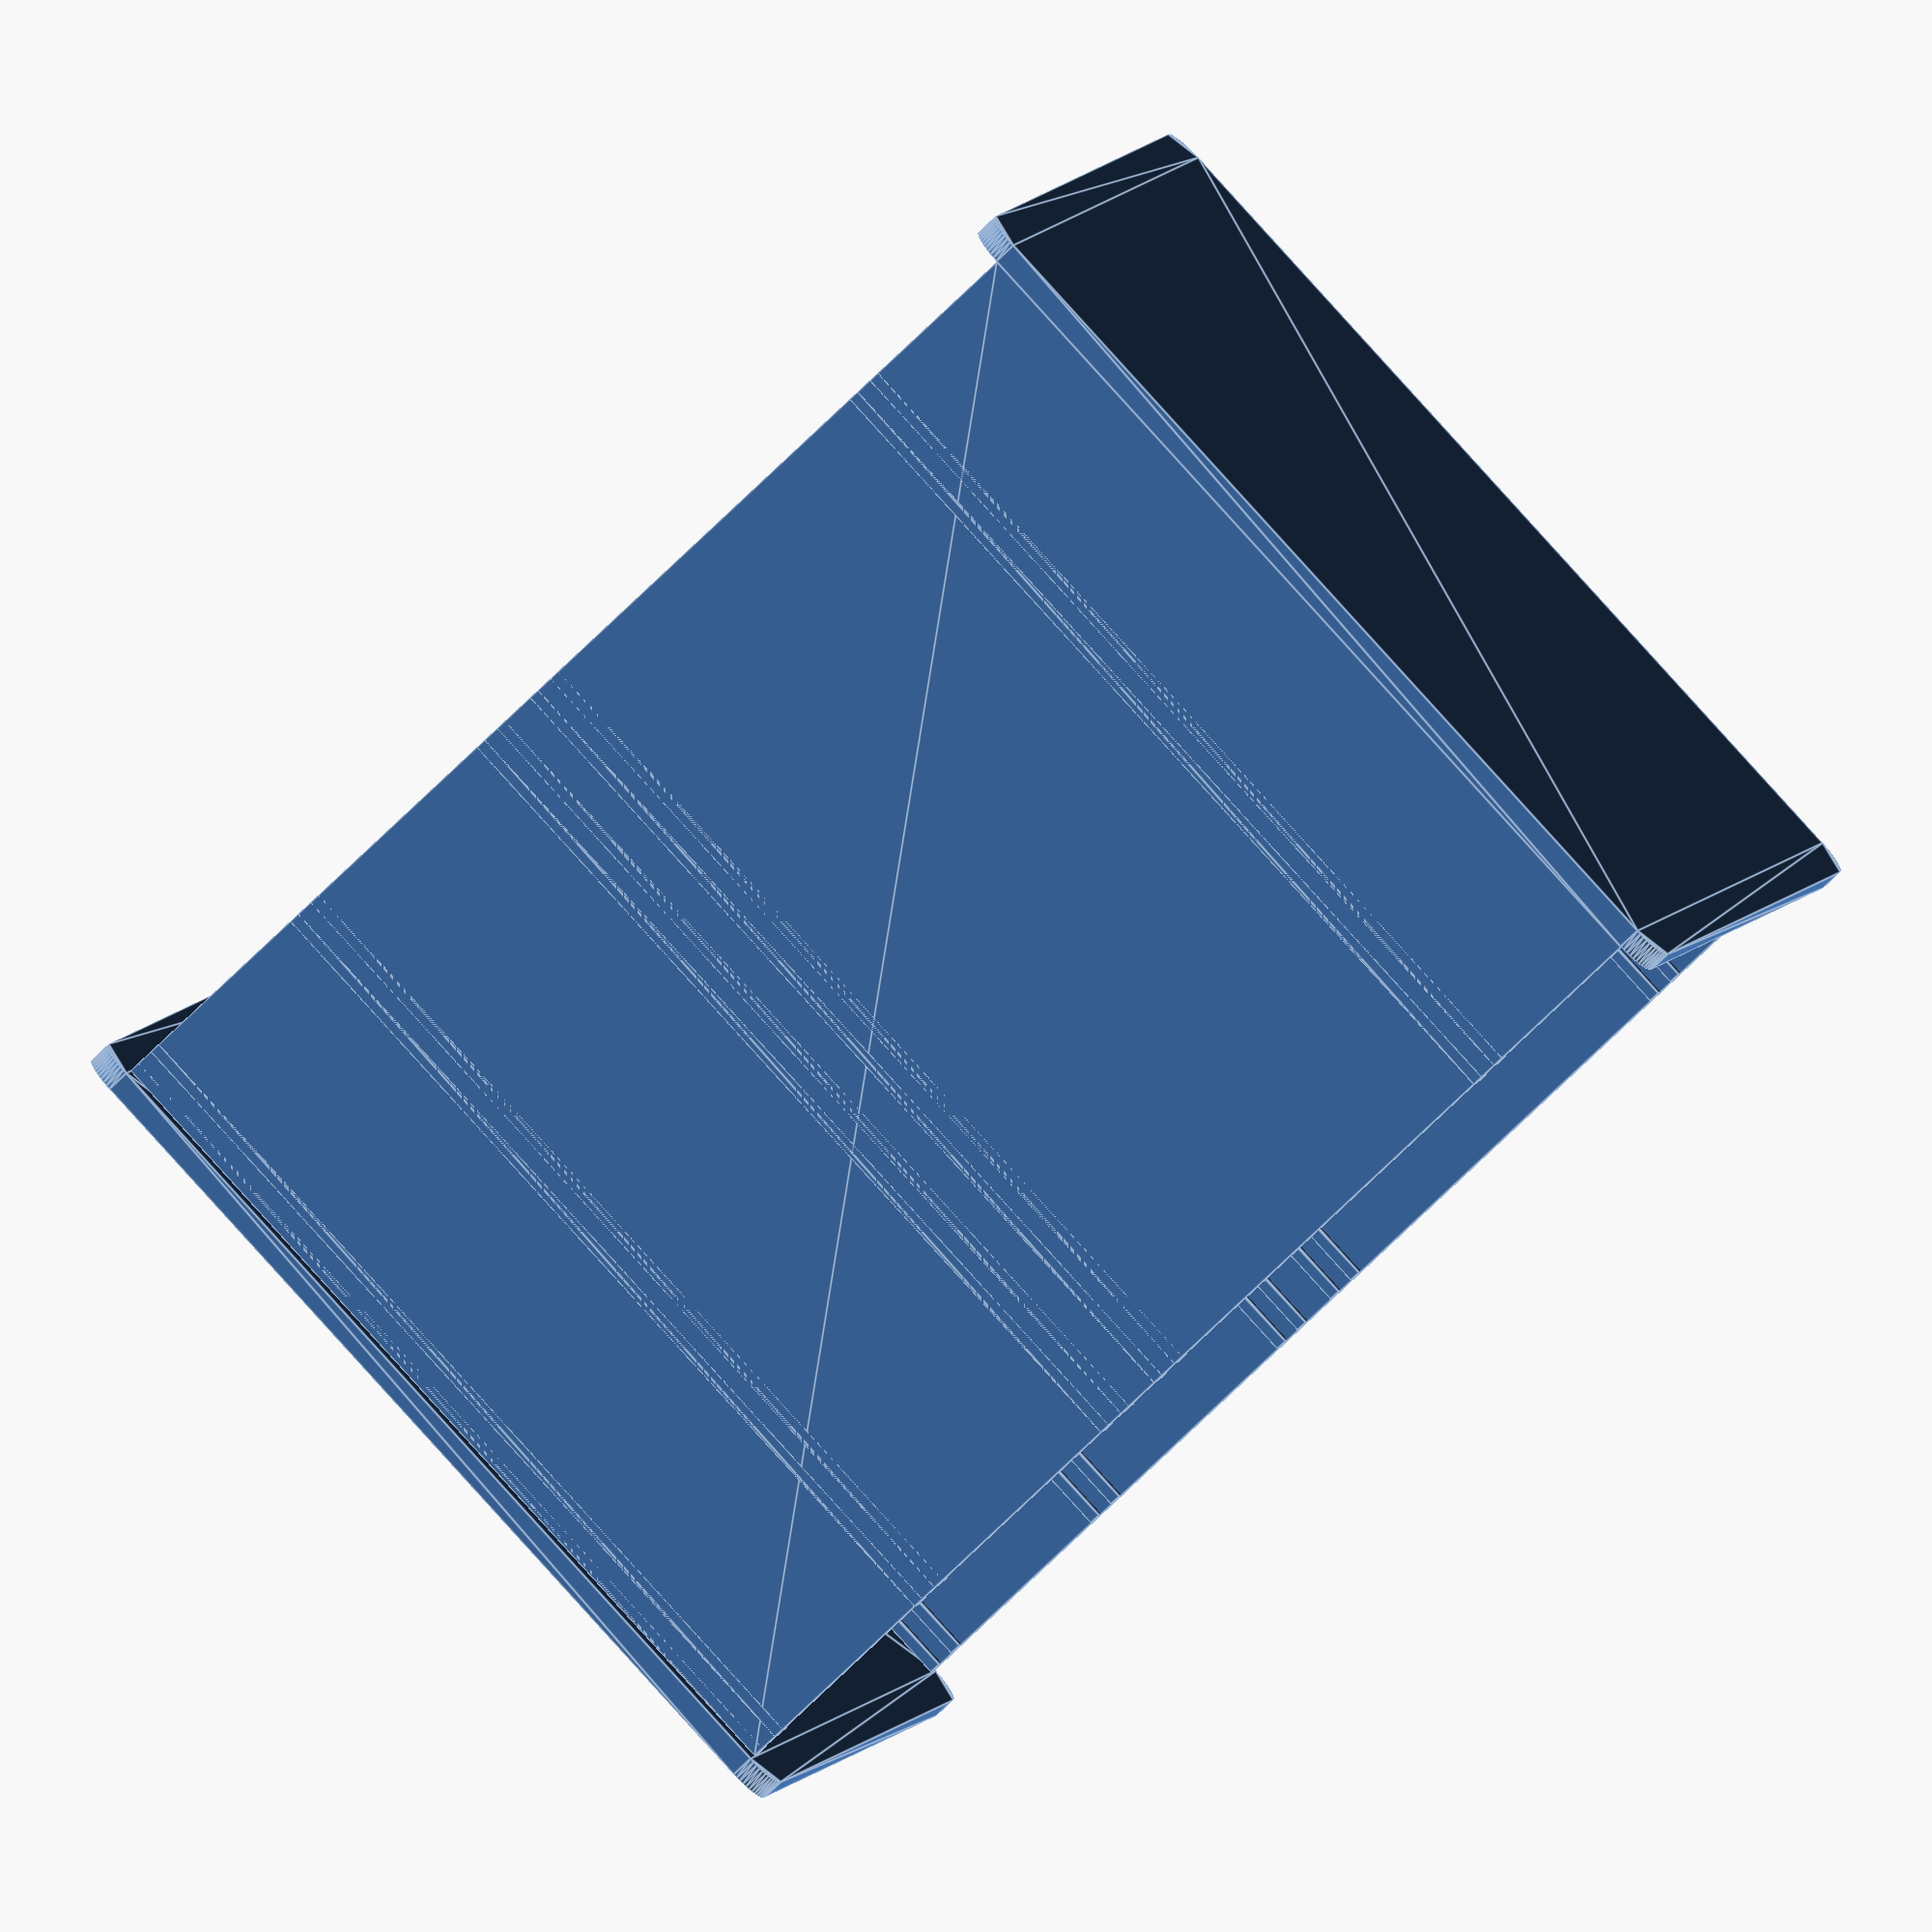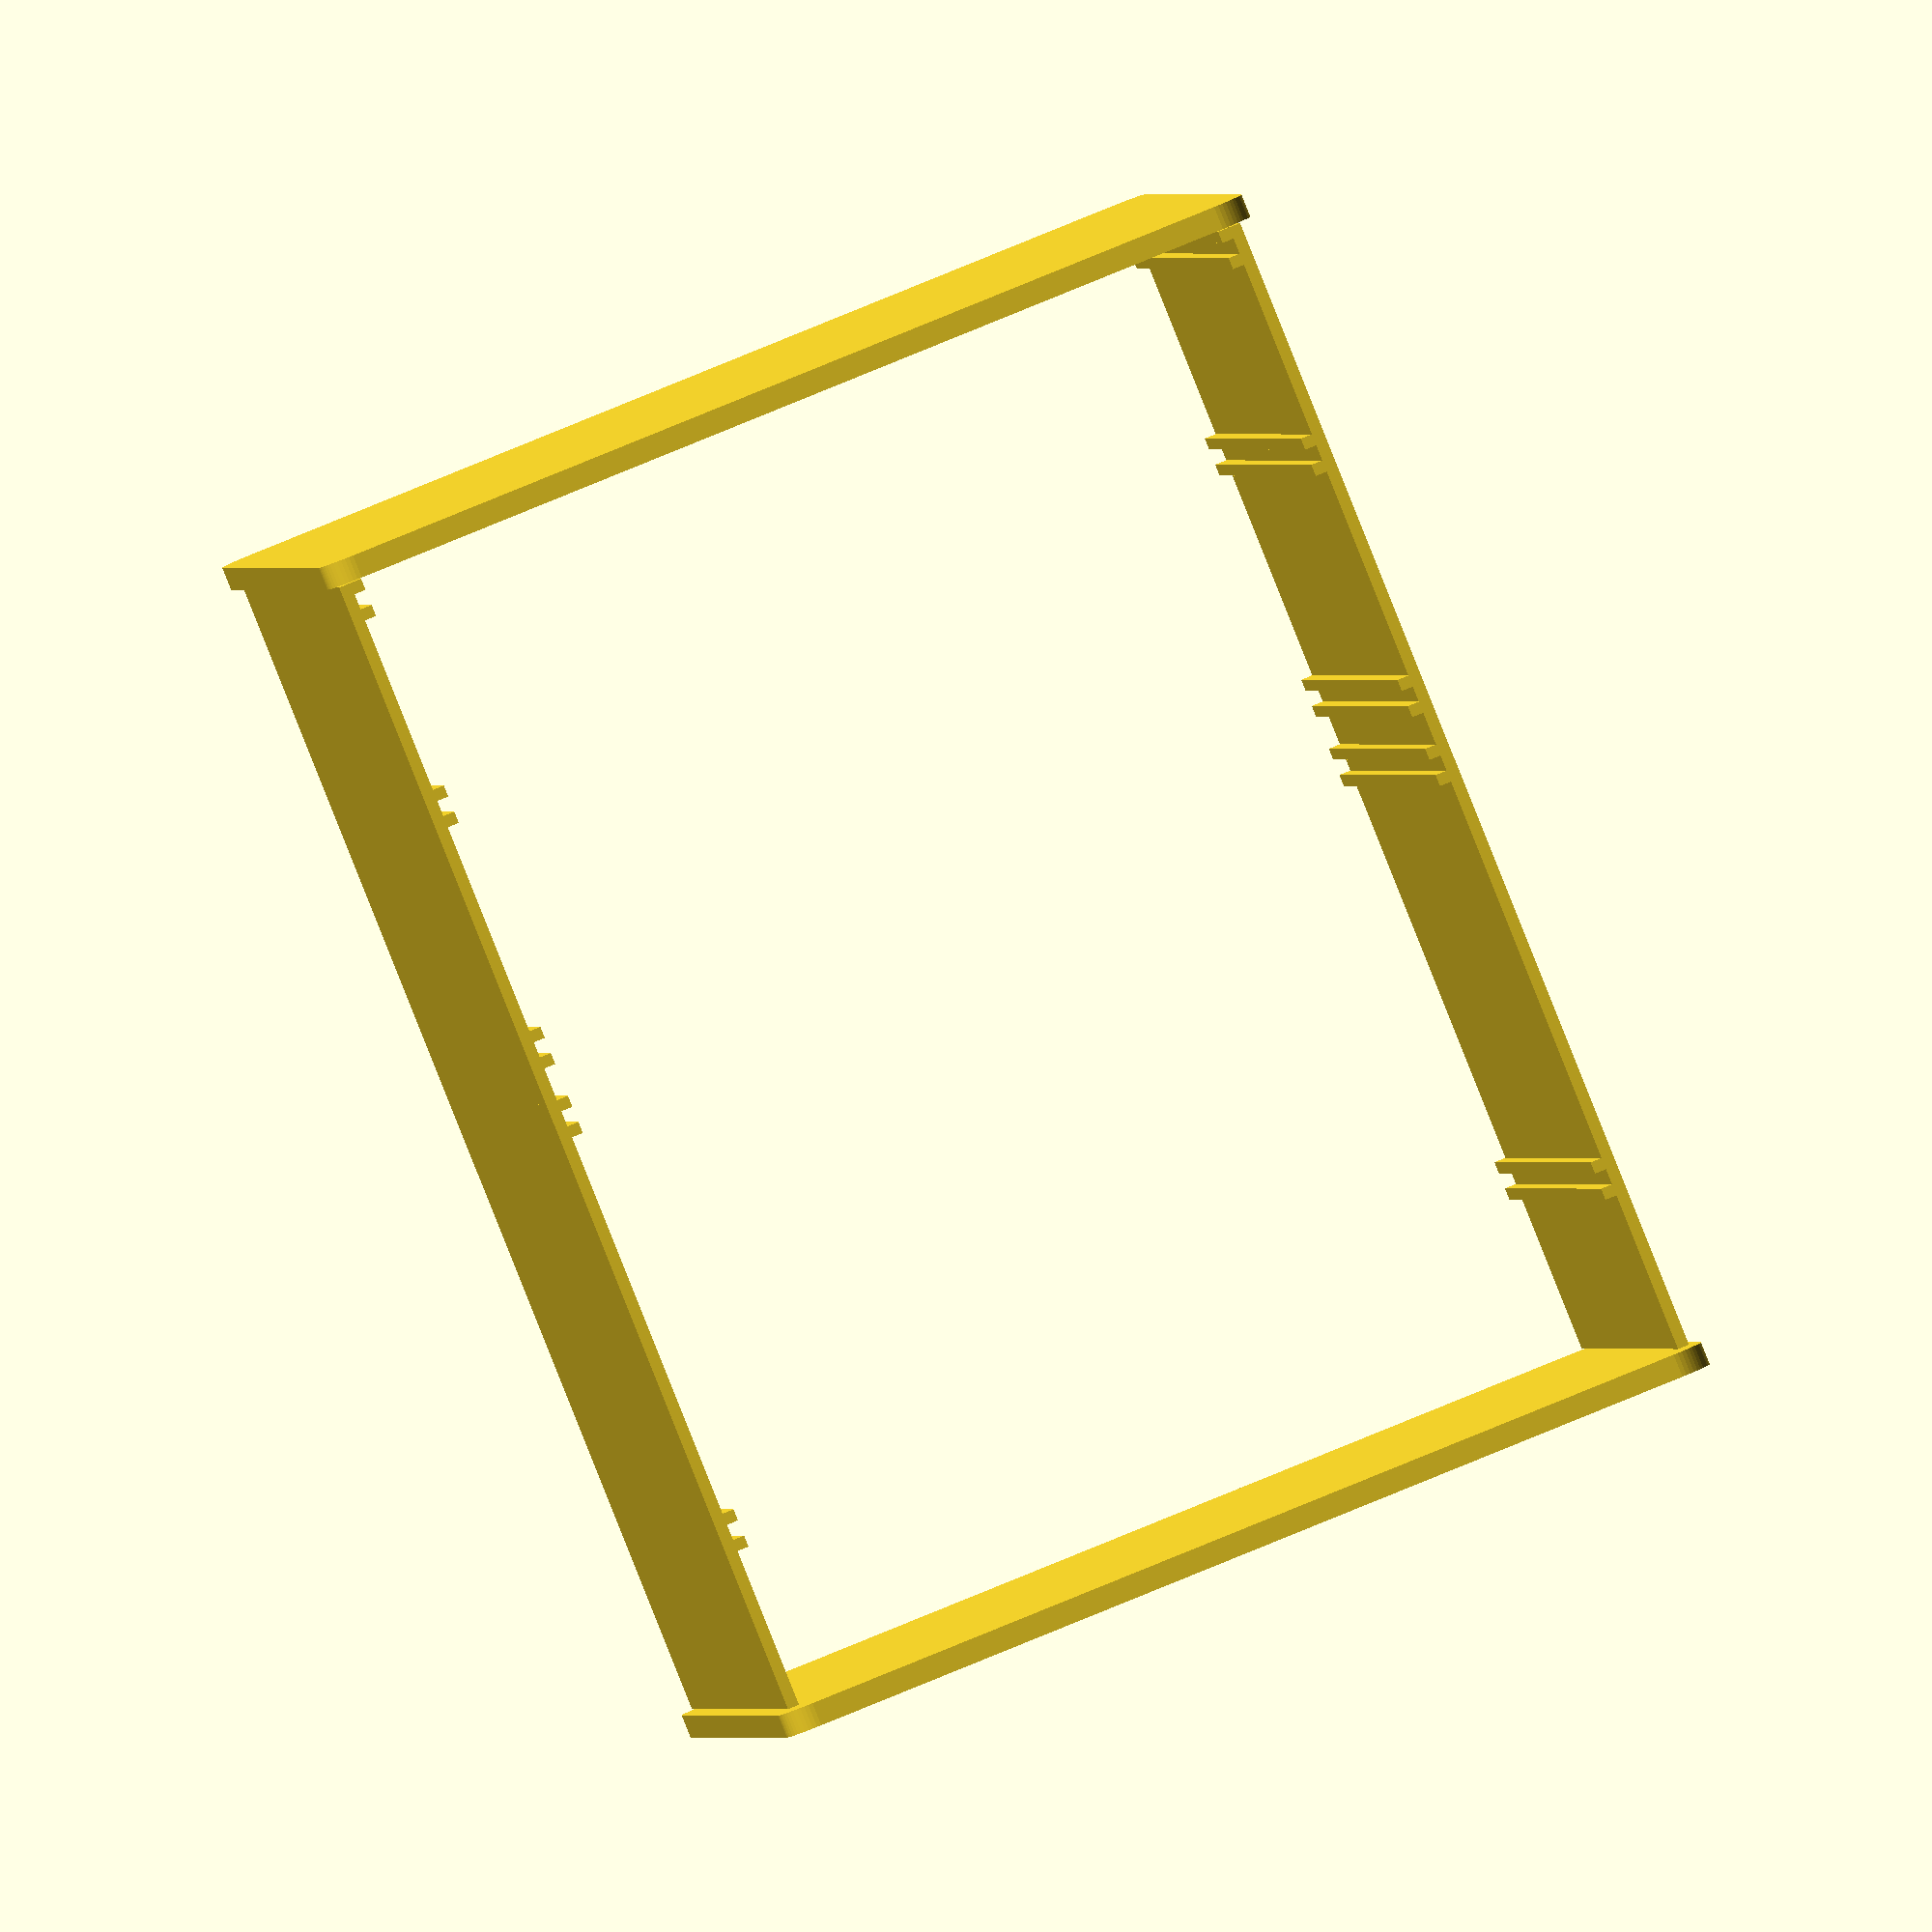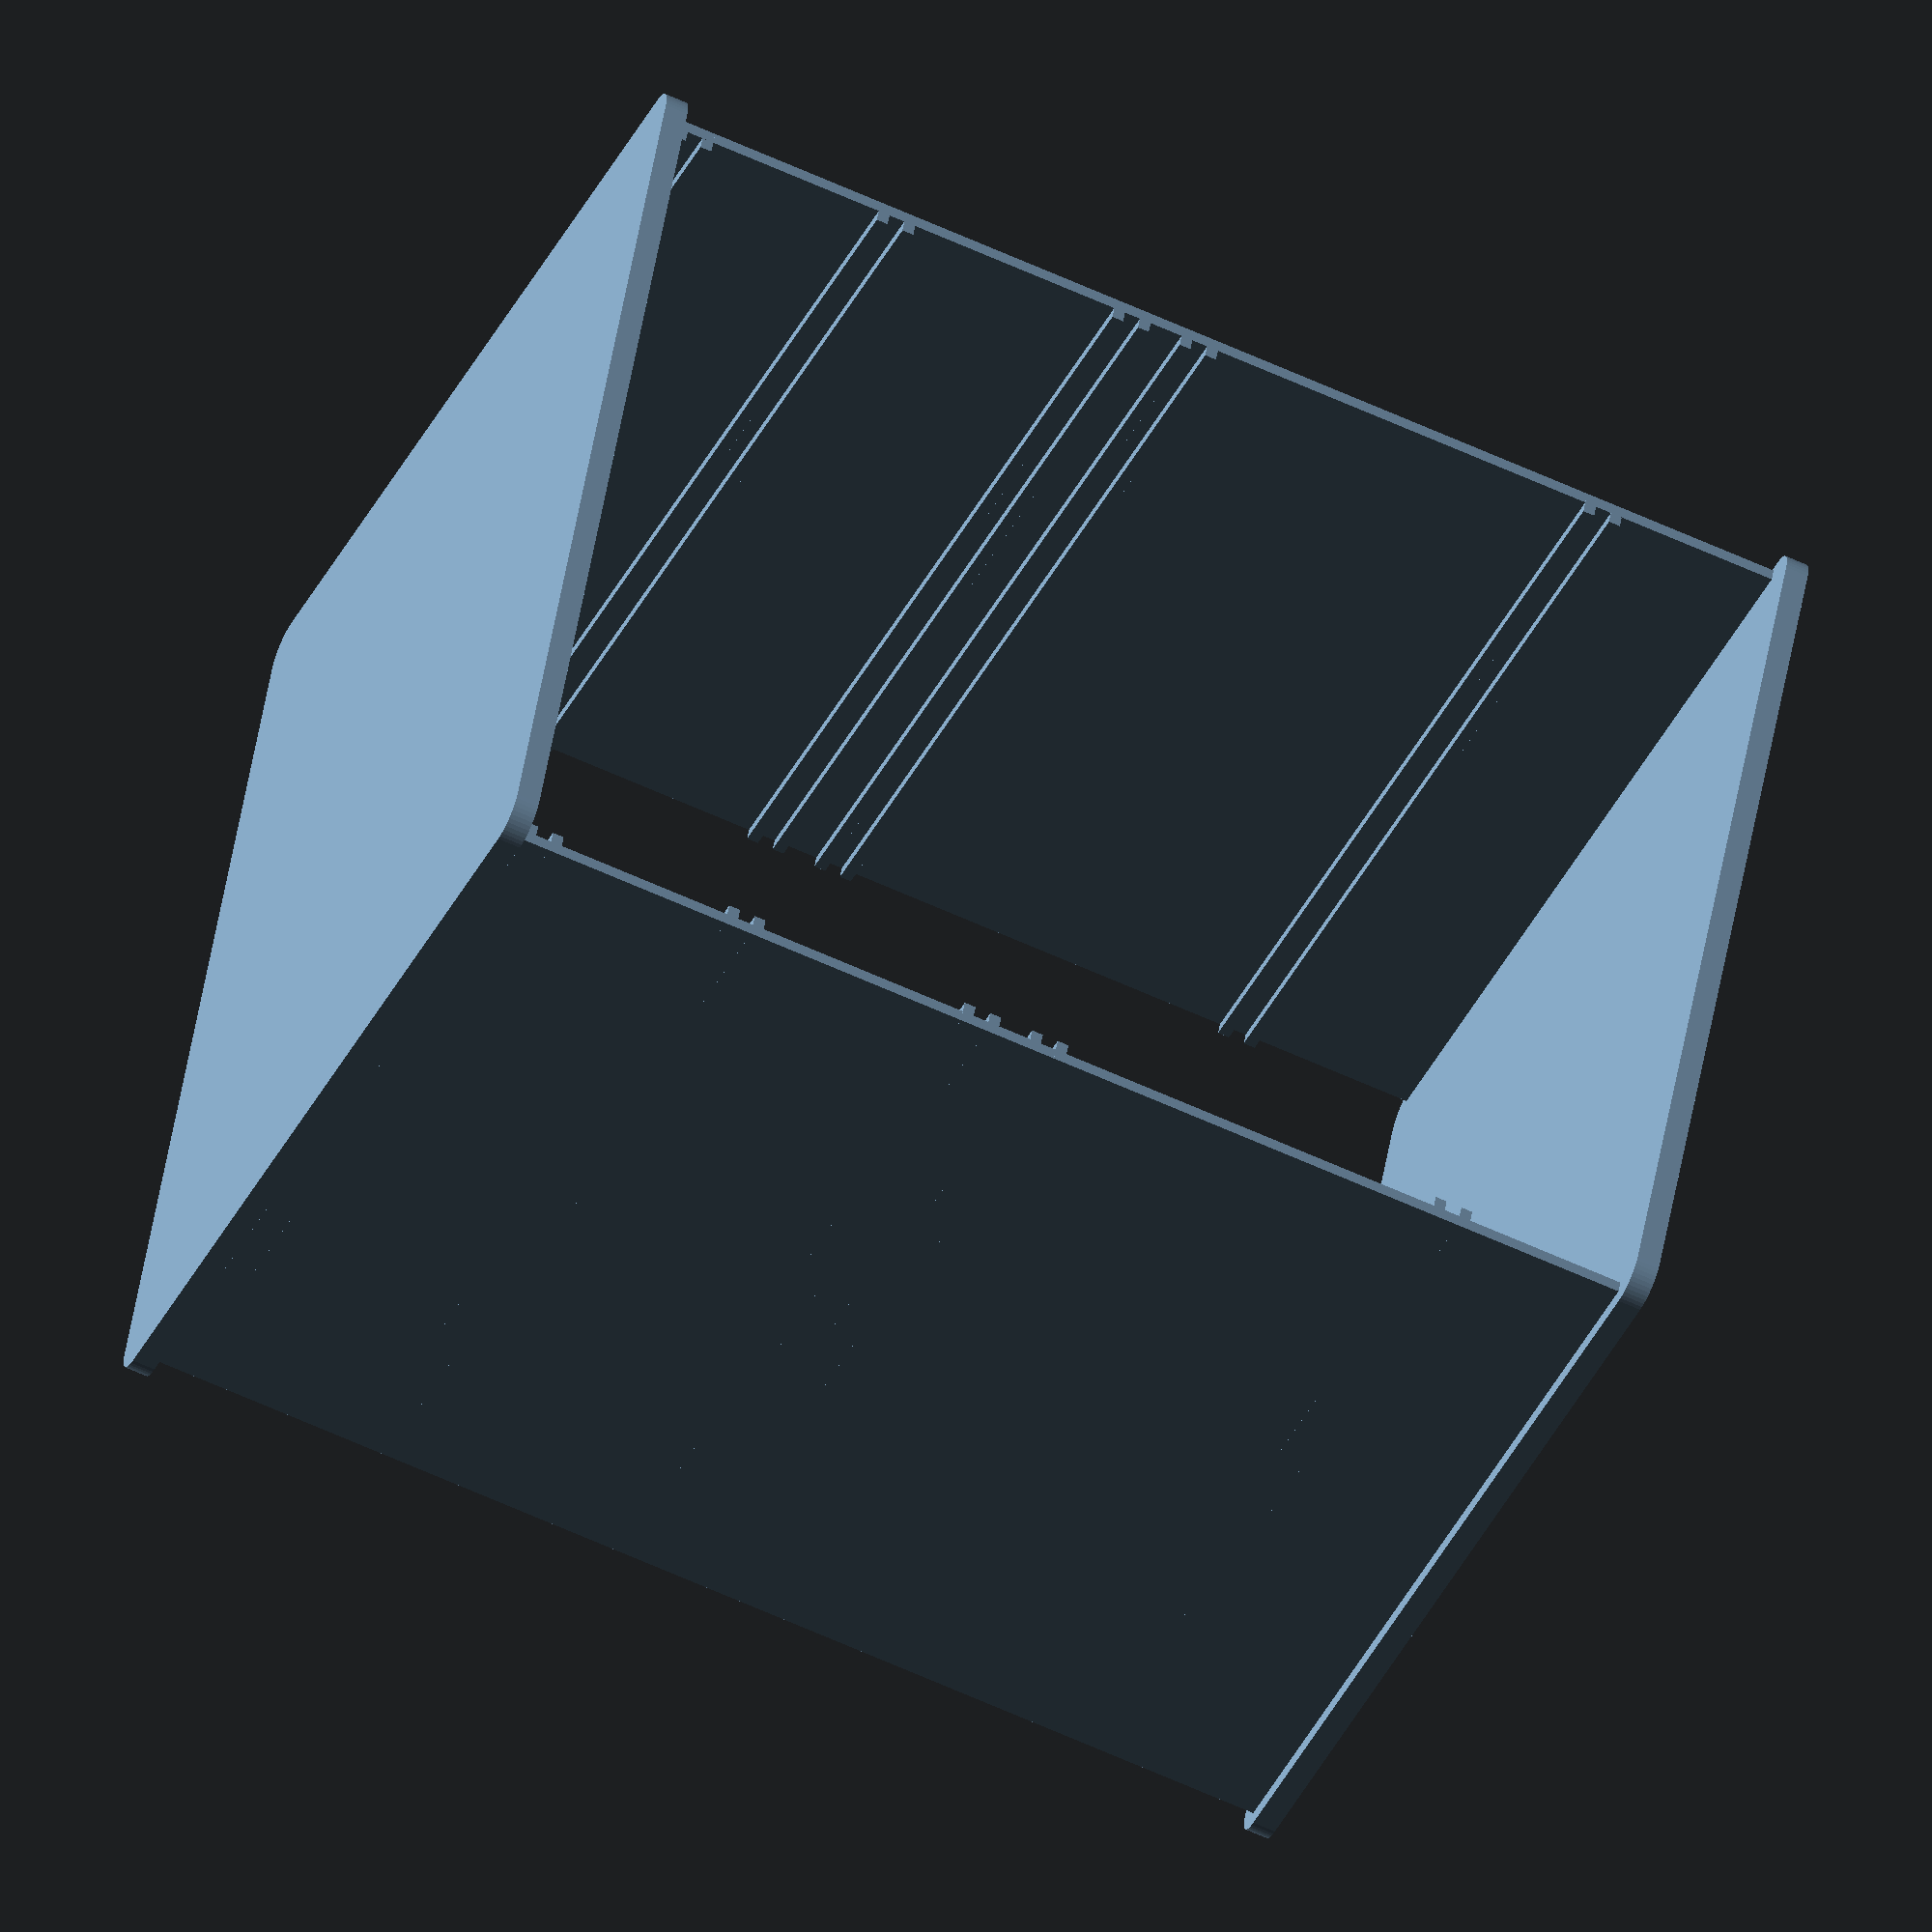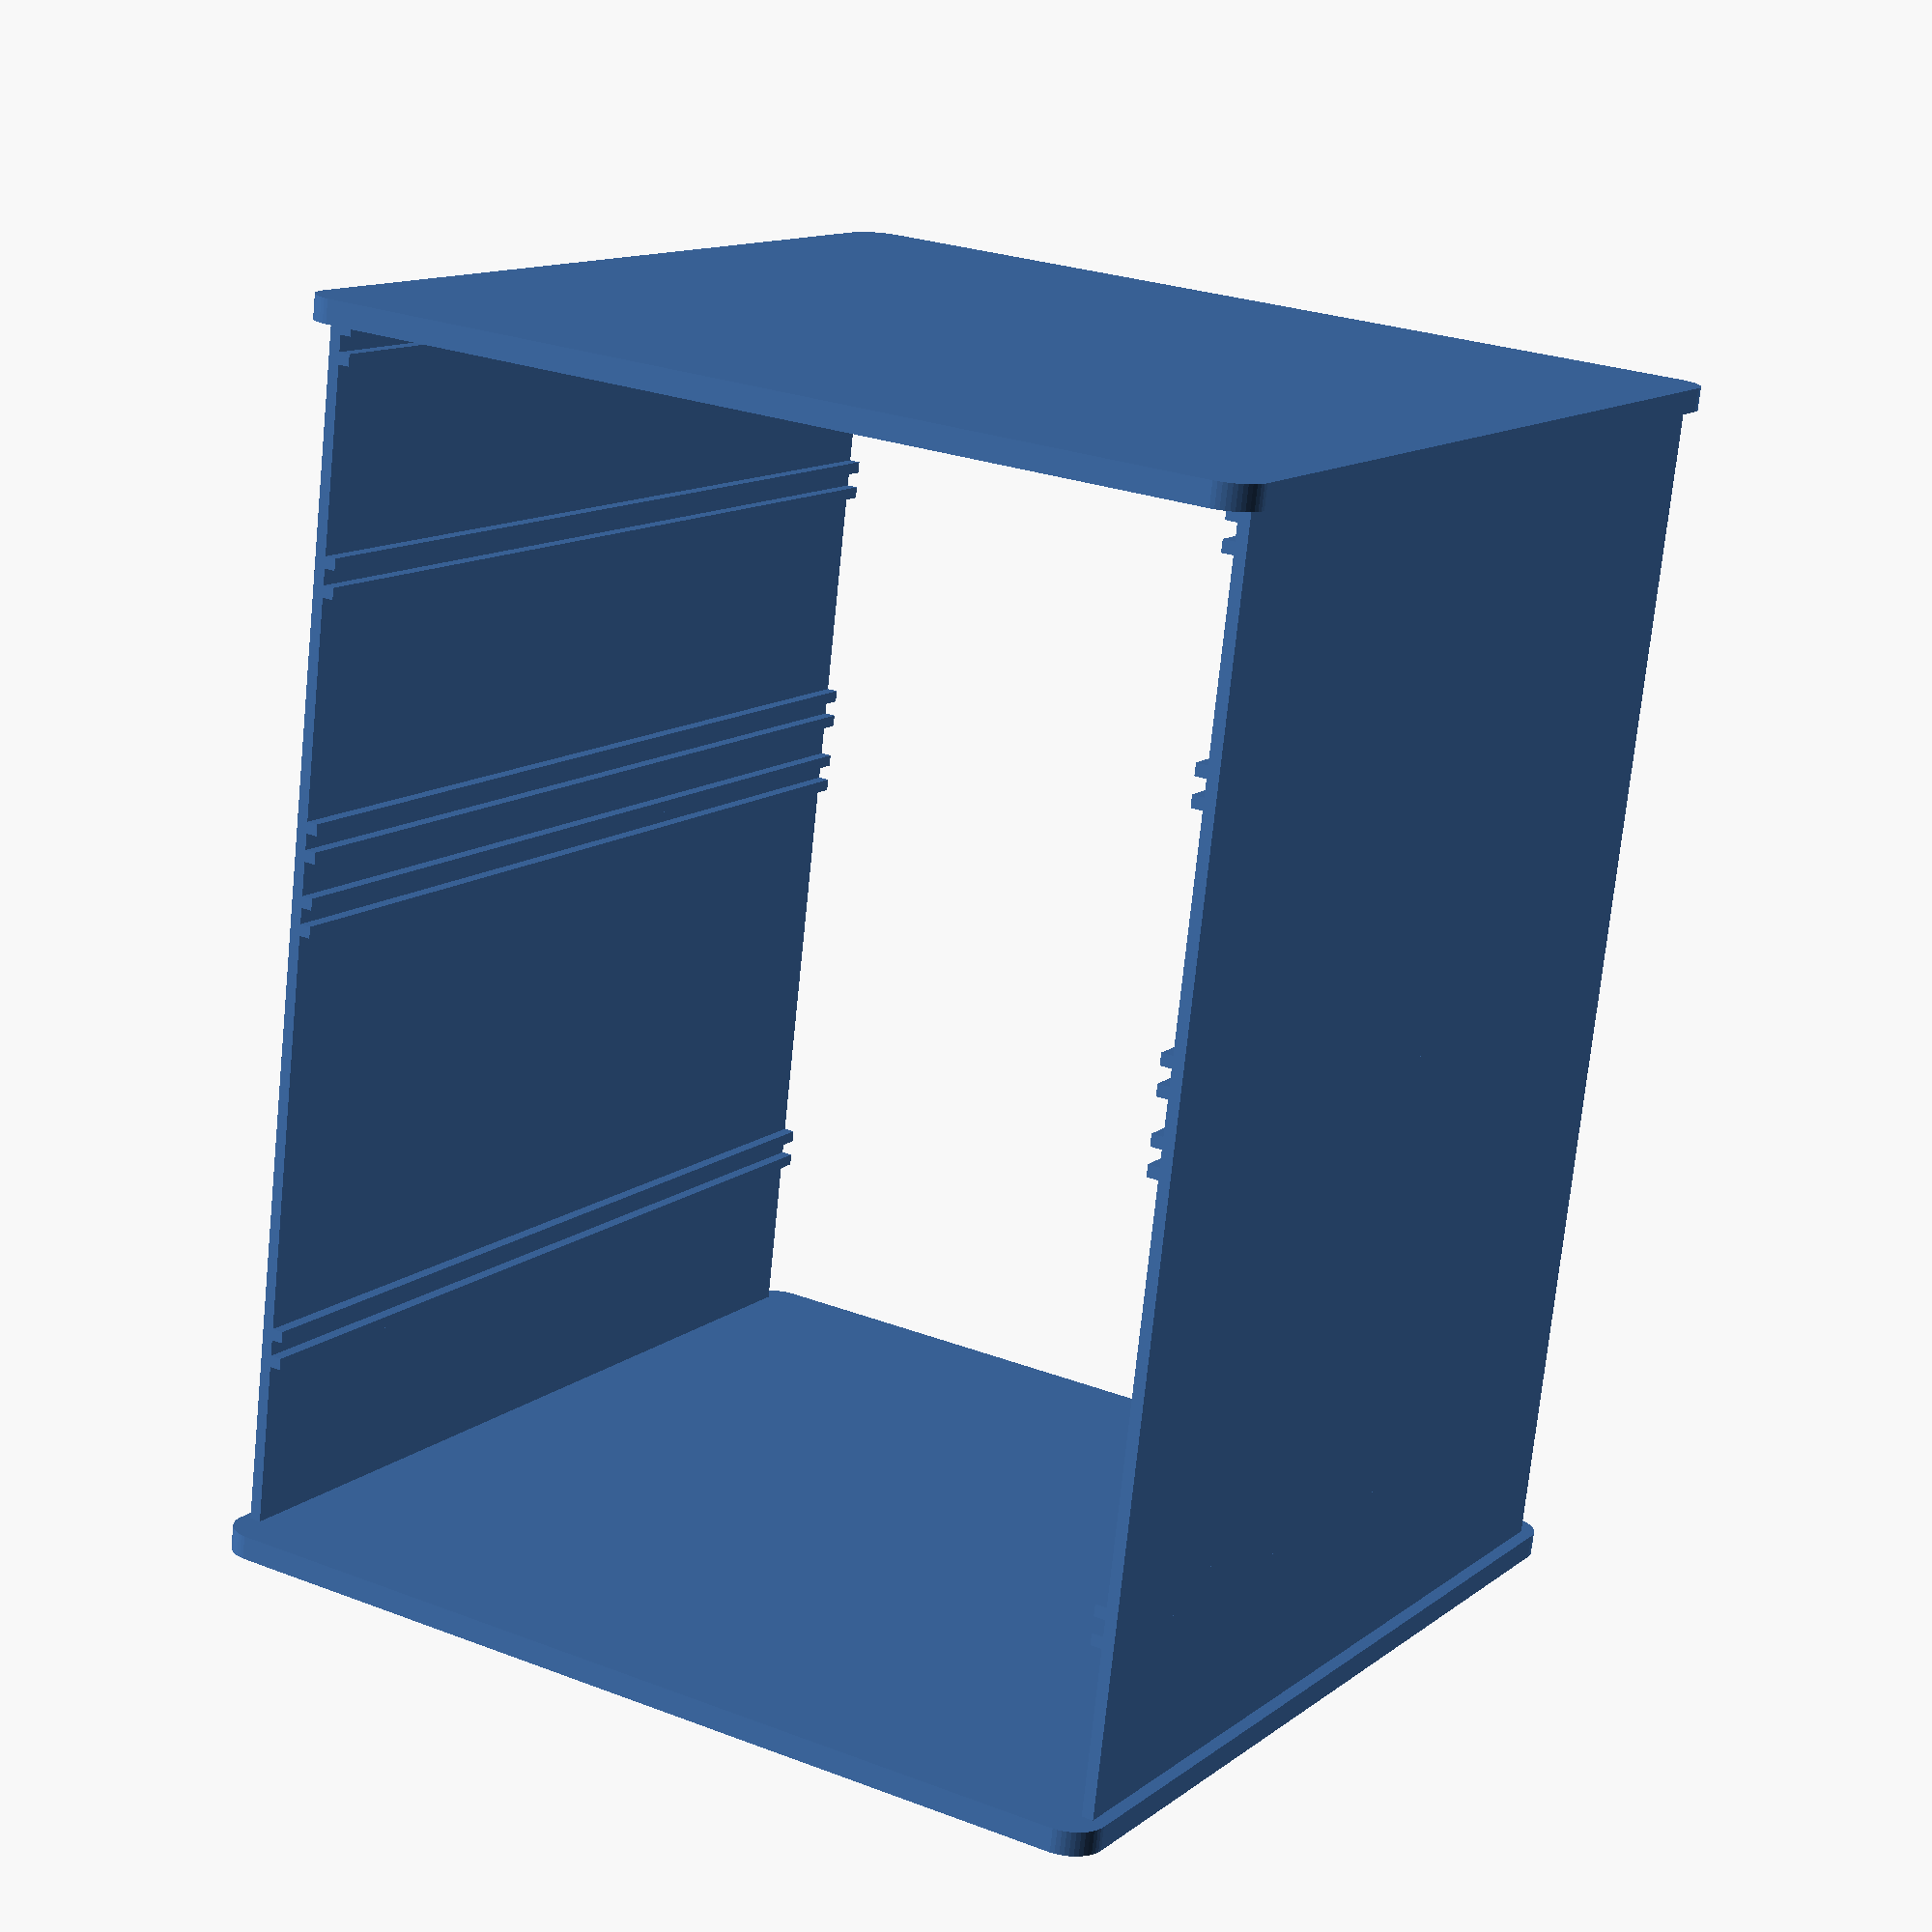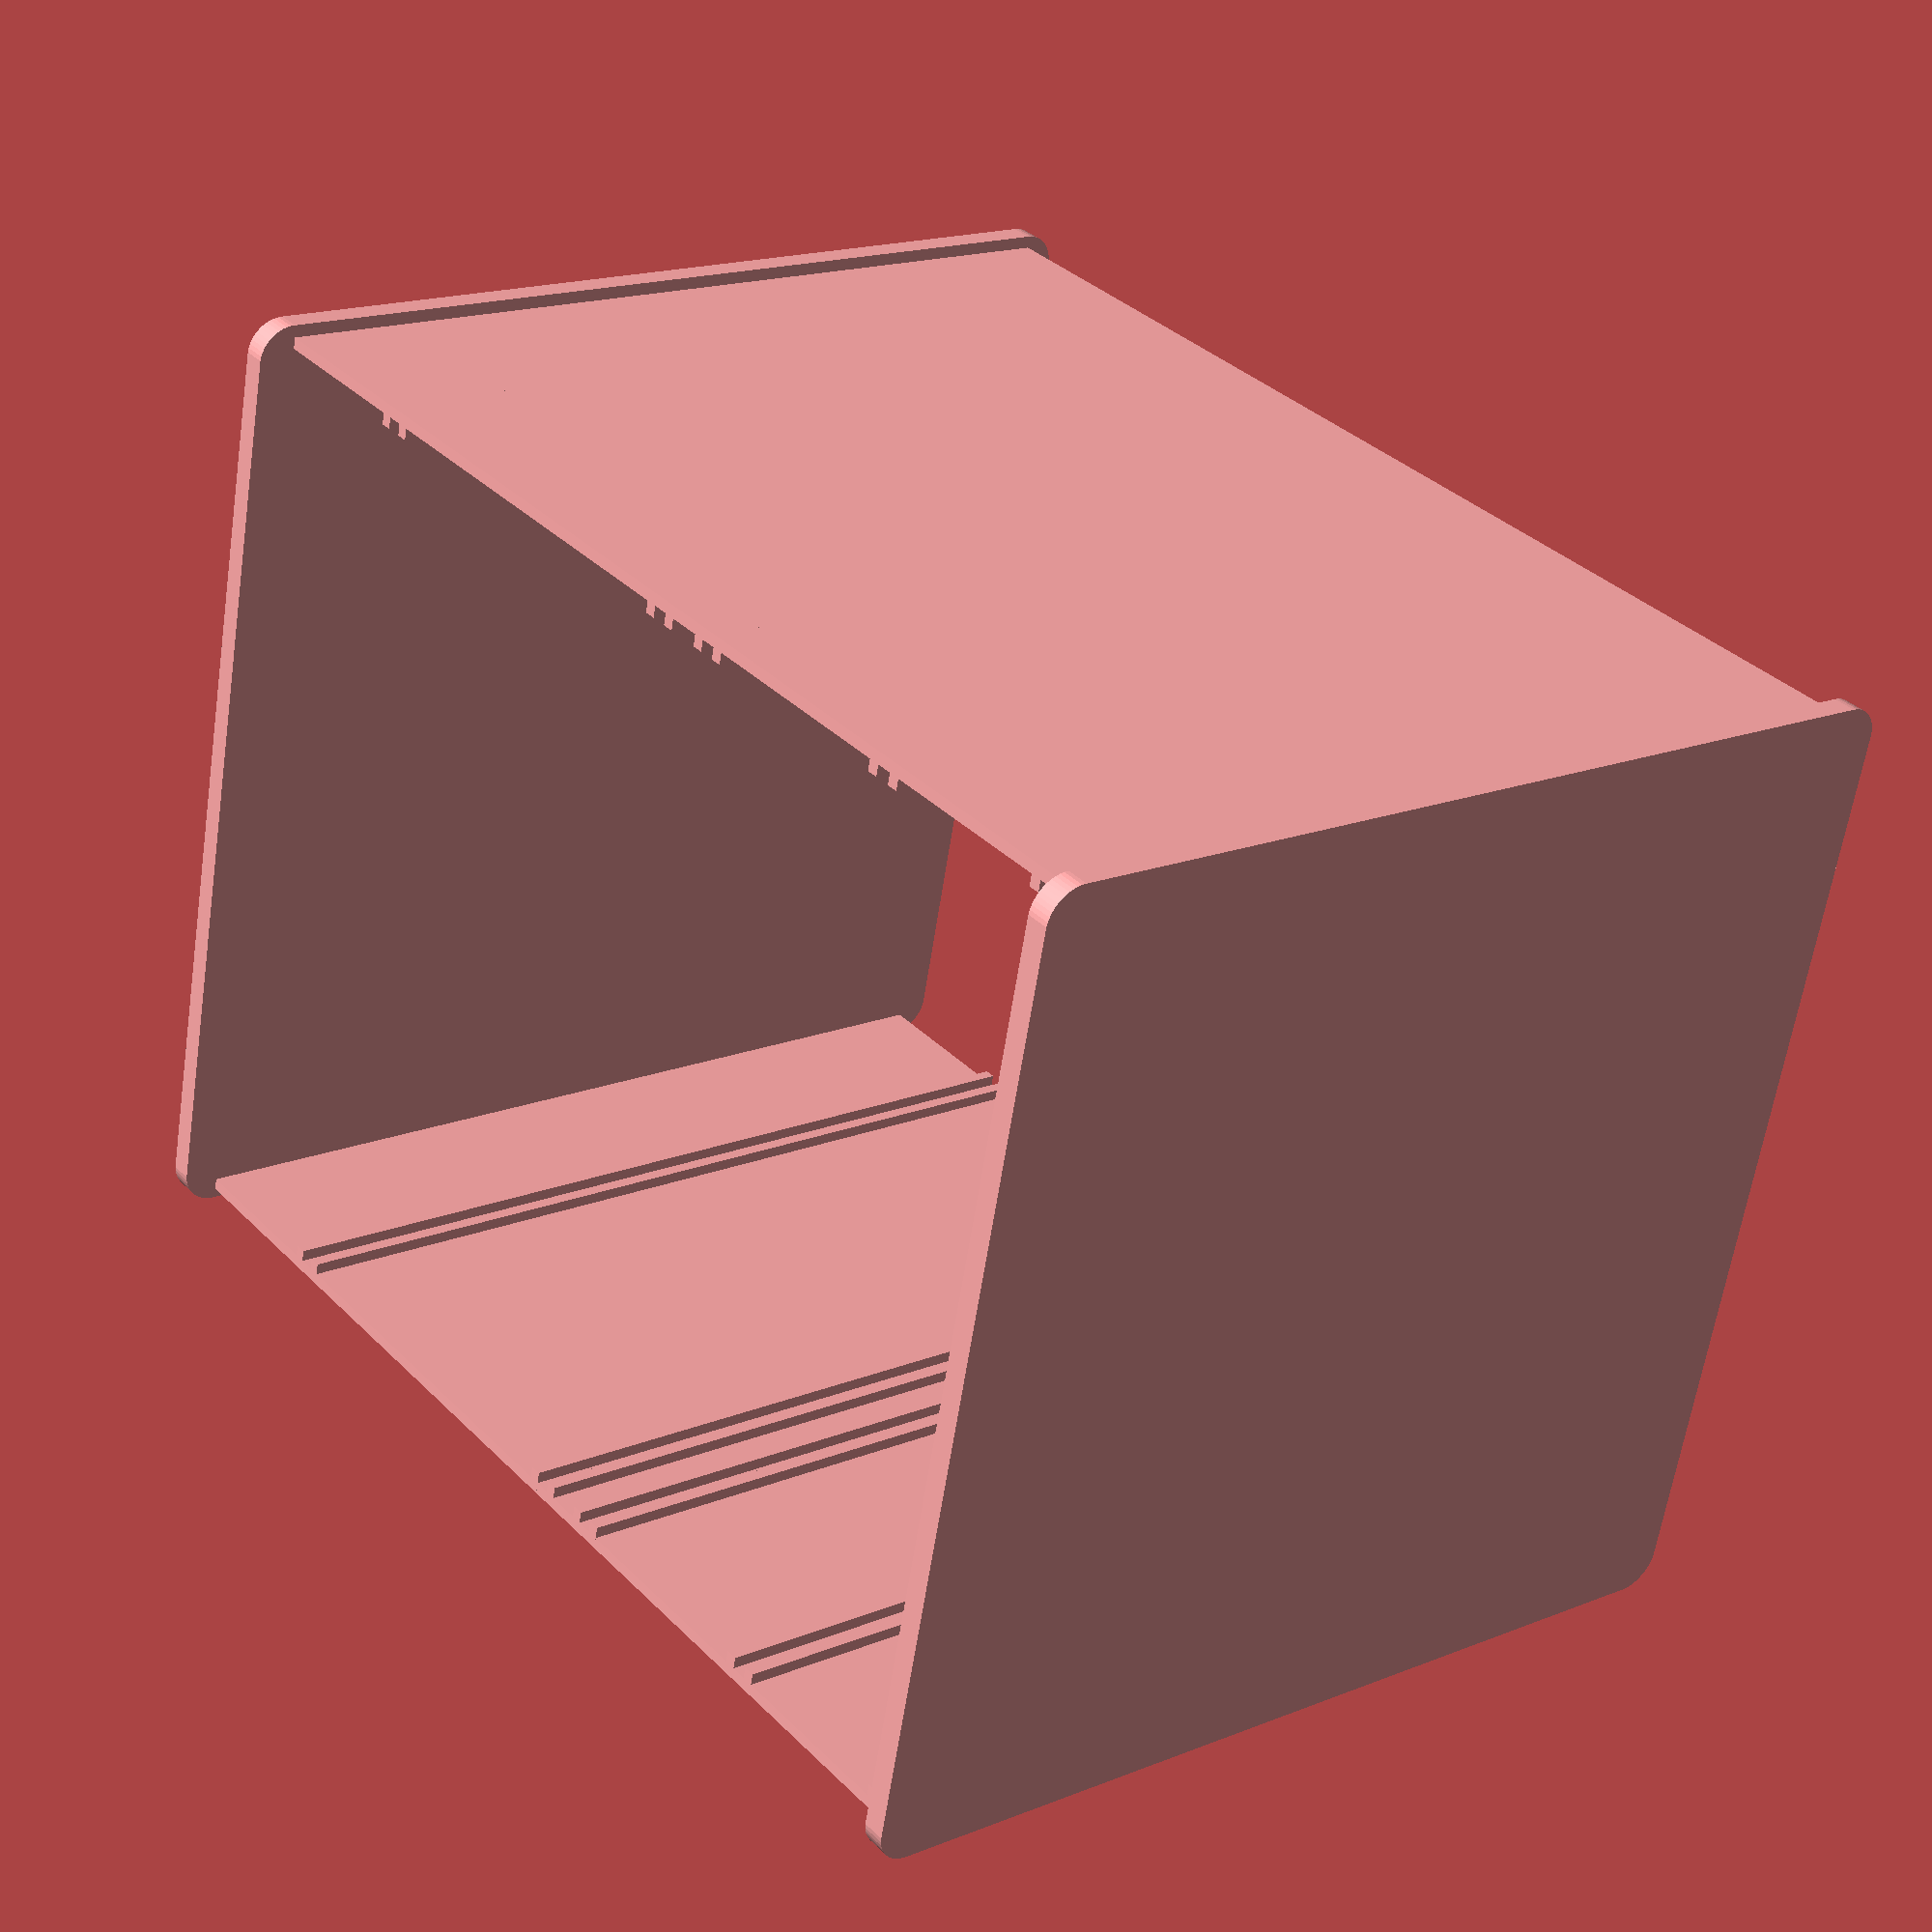
<openscad>
/*[Dimensions]*/
$fn = 50;
inner_x = 125;
inner_y = 125;
base_thickness = 3.2;
wall_thickness = 1.6;
wall_overflow = 1.6;
level_thickness = 1.6;
level_heights = [2.7, 30, 35, 10, 60, 25];
level_wing = 1.6;
level_wing_thickness = 1.6;
level_wing_overflow = 1.6;
tolerence = 0.3;
assert(level_heights[0] >= level_wing_thickness + level_thickness / 2 + tolerence);

function sum(v, num=-1, i=0, r=0) = (i<min(num, len(v))  || (i<len(v) && num==-1)) ? sum(v, num, i+1, r+v[i]) : r;

module base()
{
    linear_extrude(base_thickness)
    minkowski()
    {
        square([inner_x, inner_y], true);
        circle(level_wing + wall_thickness + wall_overflow);
    }
}

module level()
{
    linear_extrude(level_thickness)
    difference()
    {
        minkowski()
        {
            square([inner_x, inner_y], true);
            circle(level_wing + level_wing_overflow);
        }
        square([inner_x, inner_y], true);
    }
}

module side_wall()
{
    translate([-wall_thickness / 2, 0, 0])
    rotate(90, [0, 1, 0])
    union()
    {
        linear_extrude(wall_thickness)
        square([sum(level_heights), inner_y], true);
        linear_extrude(wall_thickness + level_wing)
        for(i = [1:len(level_heights) - 1])
        for(j = [-1:2:1])
        translate([sum(level_heights) / 2 - sum(level_heights, i) + j * ((level_thickness + level_wing_thickness) / 2 + tolerence), 0])
        square([level_wing_thickness, inner_y], true);
    }
}

base();

for(i = [0:180:180])
rotate(i, [0, 0, 1])
translate([-inner_x / 2 - level_wing - wall_thickness / 2, 0, sum(level_heights) / 2 + base_thickness + tolerence])
side_wall();

translate([0, 0, sum(level_heights) + 2 * base_thickness + 2 * tolerence])
rotate(180, [1, 0, 0])
base();
</openscad>
<views>
elev=253.7 azim=285.4 roll=225.8 proj=o view=edges
elev=267.6 azim=186.4 roll=338.2 proj=o view=solid
elev=61.7 azim=68.0 roll=244.9 proj=o view=solid
elev=254.0 azim=148.9 roll=5.9 proj=p view=solid
elev=325.3 azim=259.0 roll=142.5 proj=p view=solid
</views>
